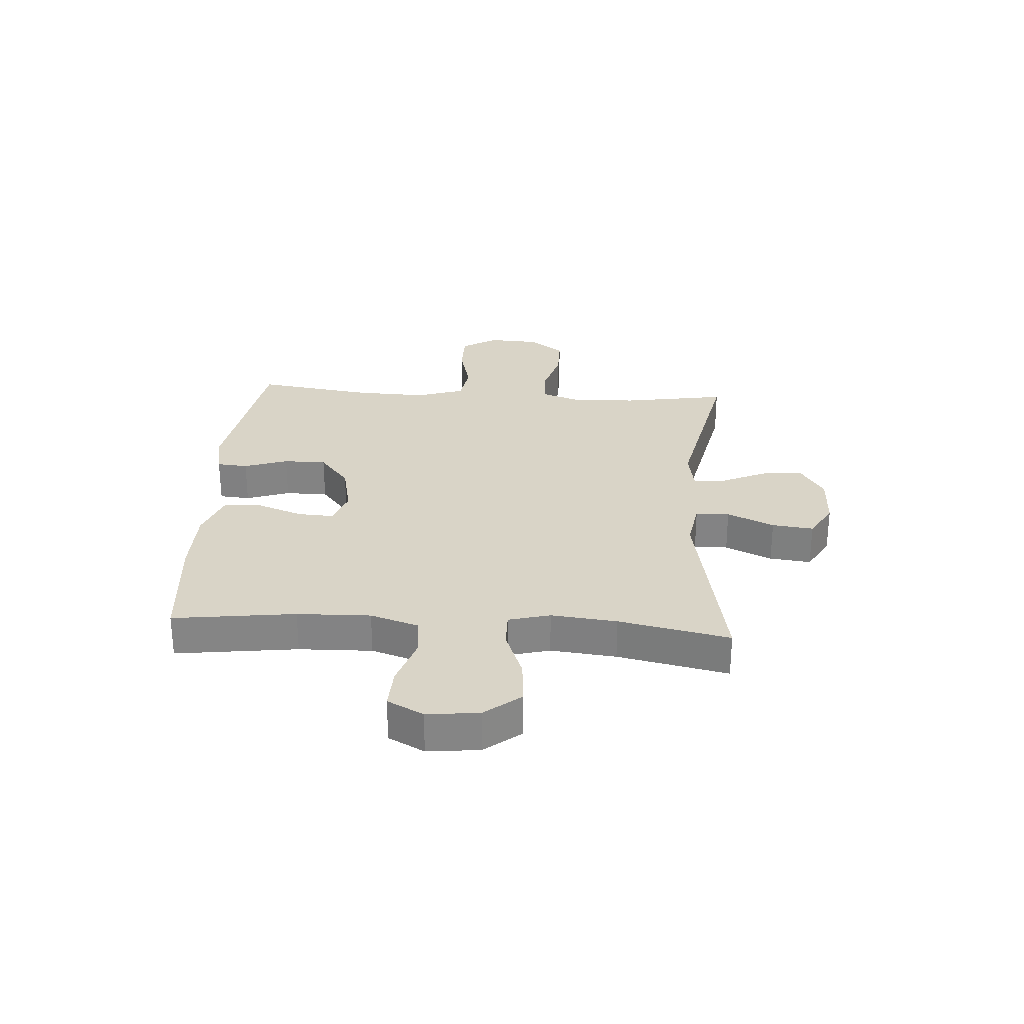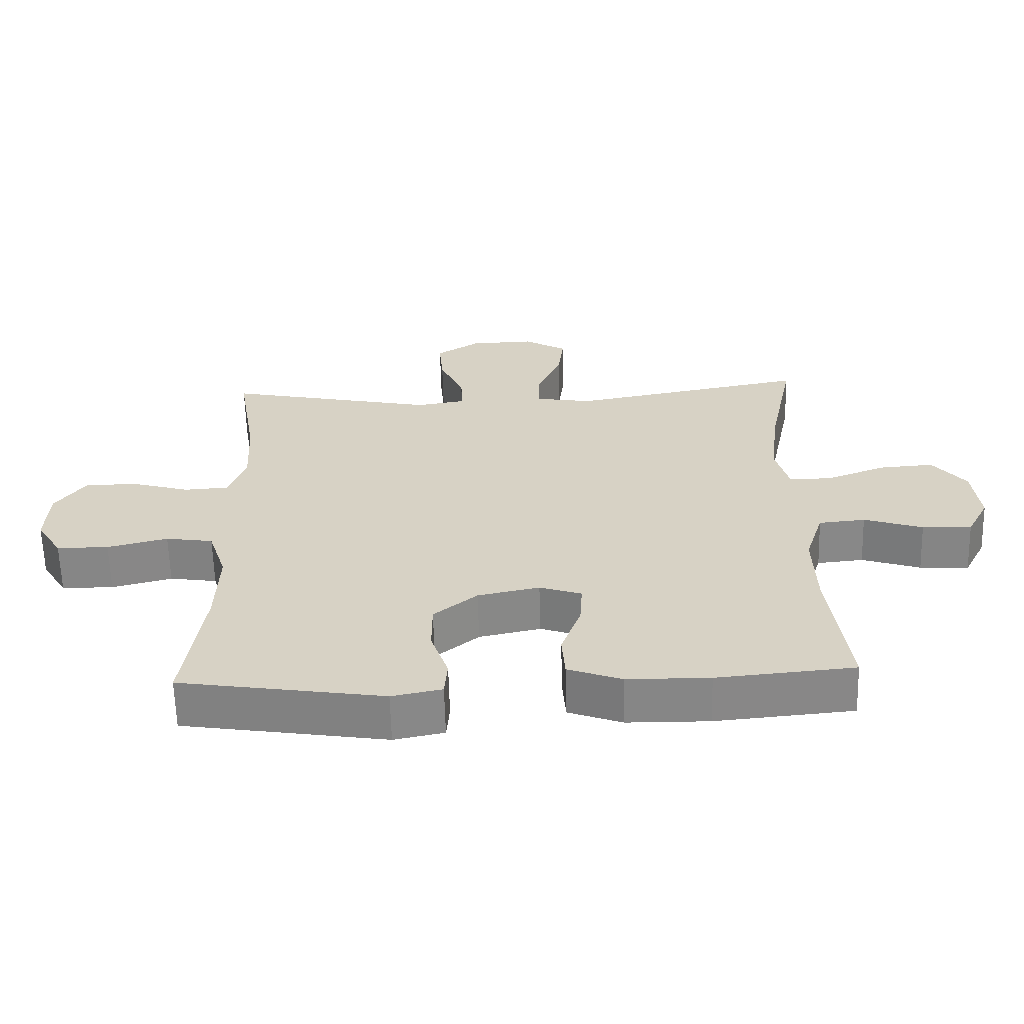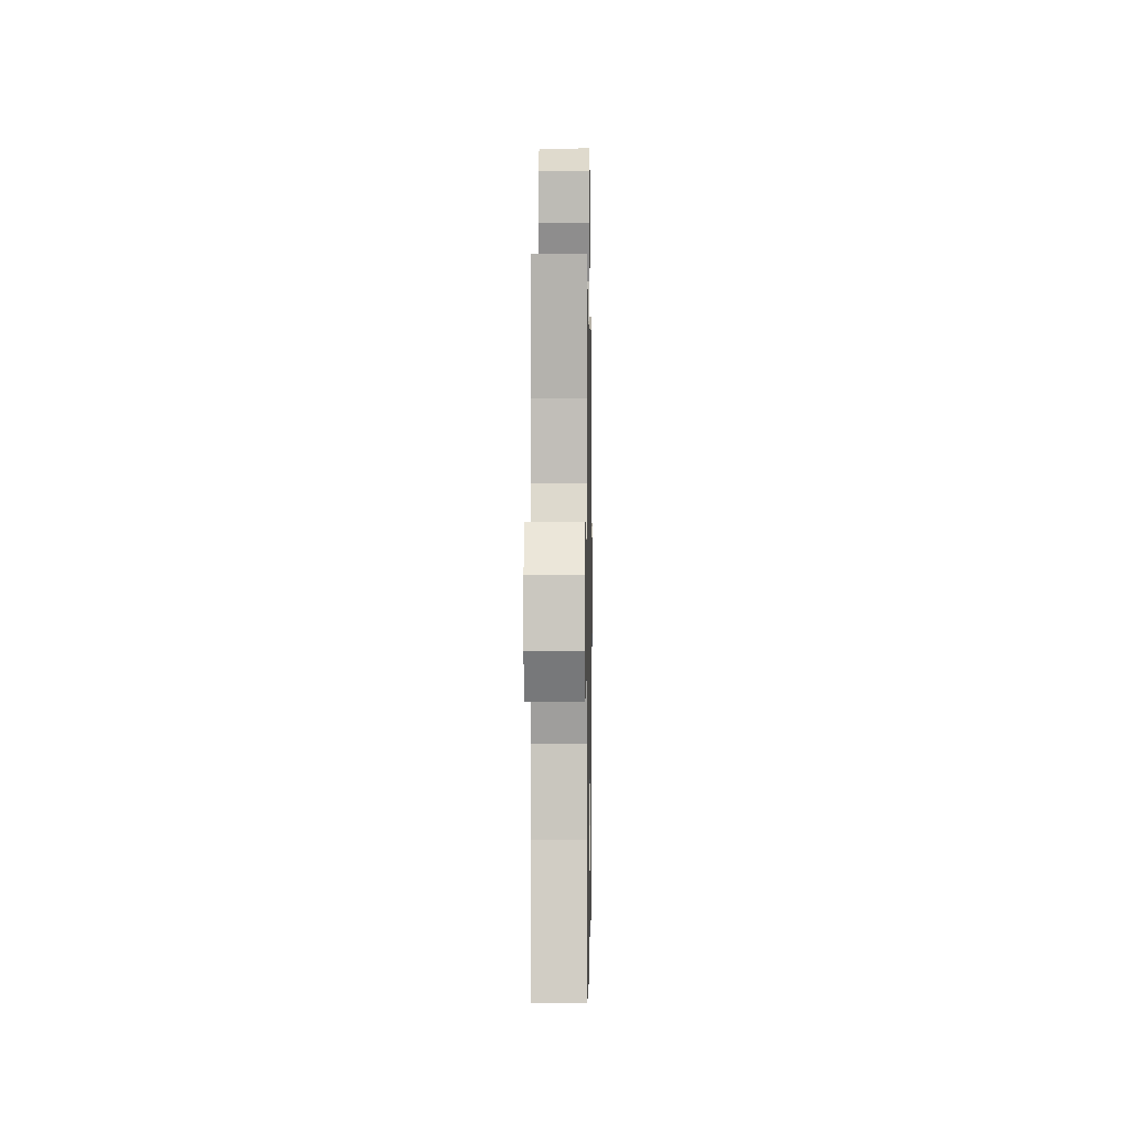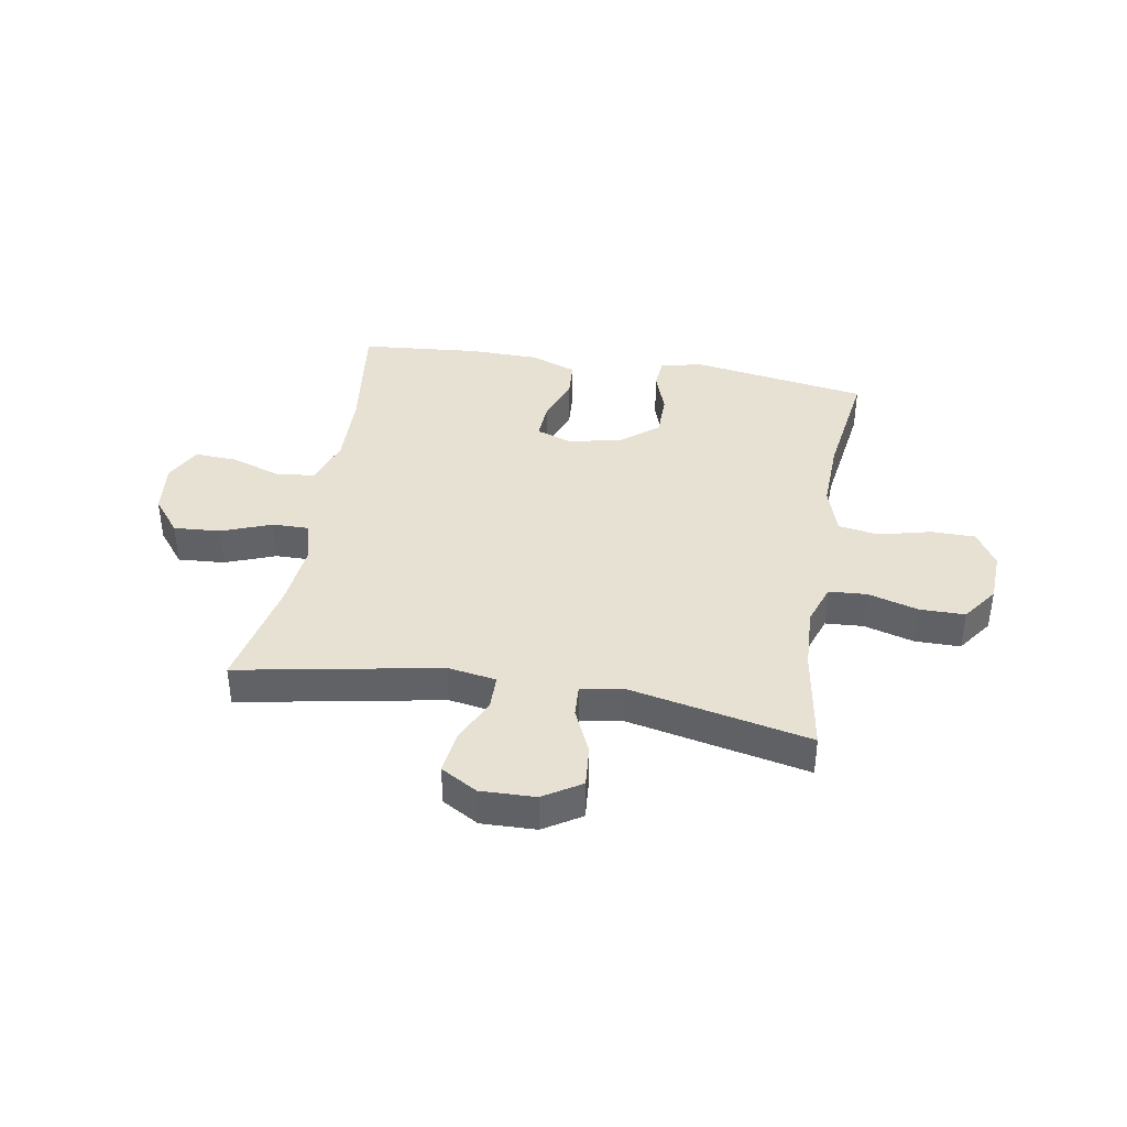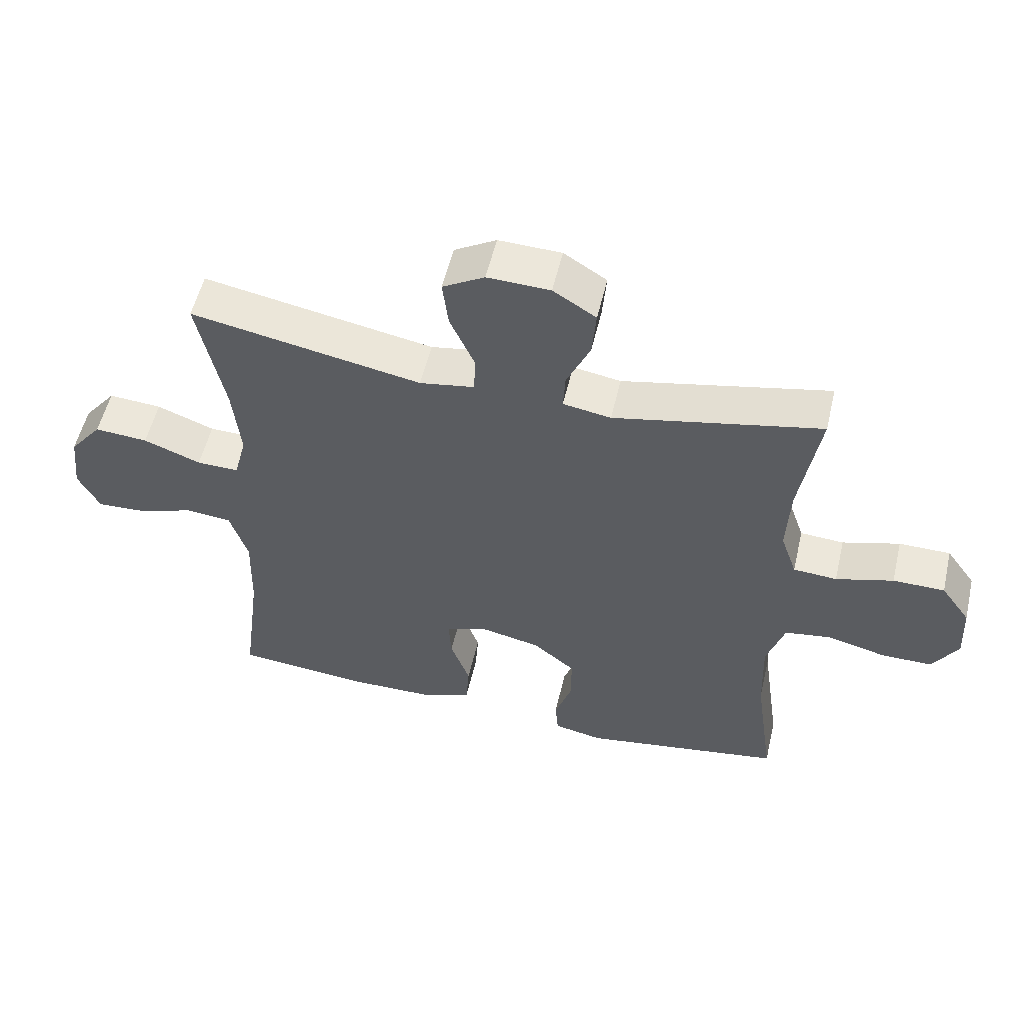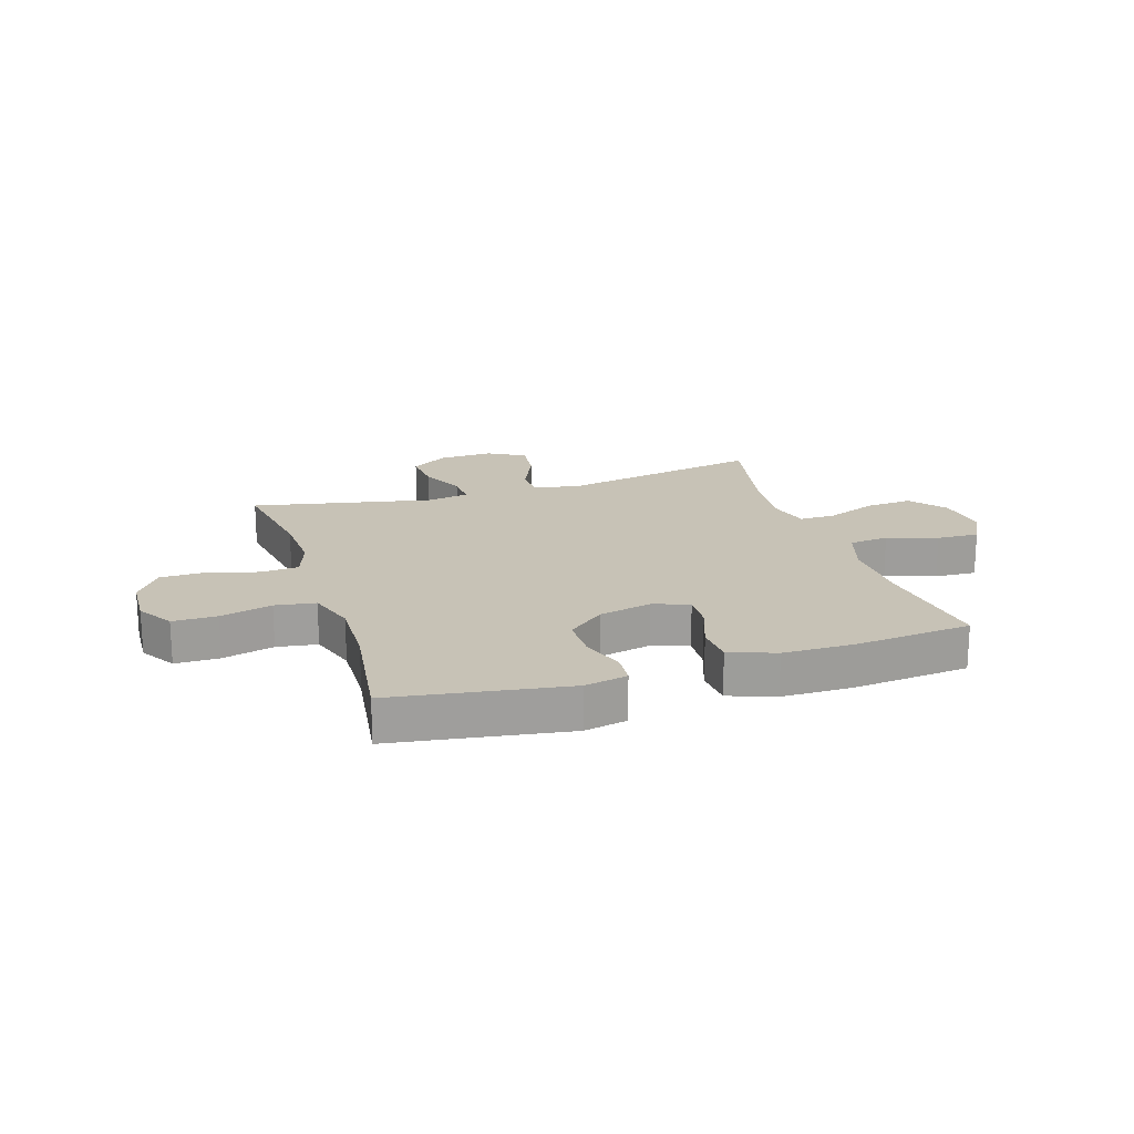
<metadata>
{"format":"obj","ext":"obj","renderer":"f3d","projection":"perspective","resolution":1024,"background":"white","views":[{"elev":28.5,"azim":-86.2,"up":"+Y"},{"elev":-62.1,"azim":-178.5,"up":"+Z"},{"elev":0.8,"azim":91.0,"up":"+Z"},{"elev":39.5,"azim":9.8,"up":"+Y"},{"elev":54.4,"azim":13.1,"up":"+Z"},{"elev":19.3,"azim":162.2,"up":"+Y"}]}
</metadata>
<code>
o path5420
v 0.1654 0.0375 0.4115
v 0.08892 0.0375 0.4243
v 0.09222 0.0375 0.483
v 0.1298 0.0375 0.5658
v 0.1362 0.0375 0.6416
v 0.06799 0.0375 0.6845
v -0.03184 0.0375 0.6876
v -0.09843 0.0375 0.6492
v -0.08919 0.0375 0.5735
v -0.05065 0.0375 0.4879
v -0.05161 0.0375 0.4259
v -0.1395 0.0375 0.4114
v -0.5073 0.0375 0.4801
v -0.4653 0.0375 0.2776
v -0.4527 0.0375 0.1575
v -0.4728 0.0375 0.08149
v -0.5396 0.0375 0.08268
v -0.6309 0.0375 0.1176
v -0.7157 0.0375 0.1237
v -0.7676 0.0375 0.05898
v -0.7782 0.0375 -0.03658
v -0.7439 0.0375 -0.1024
v -0.6672 0.0375 -0.09864
v -0.5758 0.0375 -0.06846
v -0.5034 0.0375 -0.07573
v -0.4748 0.0375 -0.1644
v -0.4784 0.0375 -0.2984
v -0.5073 0.0375 -0.5216
v -0.2926 0.0375 -0.5413
v -0.1641 0.0375 -0.5397
v -0.07991 0.0375 -0.5088
v -0.07487 0.0375 -0.4391
v -0.1057 0.0375 -0.3548
v -0.1096 0.0375 -0.2887
v -0.04413 0.0375 -0.2665
v 0.05196 0.0375 -0.2869
v 0.1197 0.0375 -0.3417
v 0.1199 0.0375 -0.4199
v 0.09244 0.0375 -0.4996
v 0.09711 0.0375 -0.556
v 0.1753 0.0375 -0.5719
v 0.4946 0.0375 -0.5216
v 0.4641 0.0375 -0.3072
v 0.4598 0.0375 -0.1776
v 0.4884 0.0375 -0.08995
v 0.5621 0.0375 -0.07844
v 0.6563 0.0375 -0.1023
v 0.7372 0.0375 -0.1019
v 0.7772 0.0375 -0.03699
v 0.7726 0.0375 0.05589
v 0.7258 0.0375 0.121
v 0.6438 0.0375 0.1214
v 0.5527 0.0375 0.09537
v 0.4831 0.0375 0.09998
v 0.4573 0.0375 0.1748
v 0.463 0.0375 0.2891
v 0.4946 0.0375 0.4801
v 0.1654 -0.0375 0.4115
v 0.08892 -0.0375 0.4243
v 0.09222 -0.0375 0.483
v 0.1298 -0.0375 0.5658
v 0.1362 -0.0375 0.6416
v 0.06799 -0.0375 0.6845
v -0.03184 -0.0375 0.6876
v -0.09843 -0.0375 0.6492
v -0.08919 -0.0375 0.5735
v -0.05065 -0.0375 0.4879
v -0.05161 -0.0375 0.4259
v -0.1395 -0.0375 0.4114
v -0.5073 -0.0375 0.4801
v -0.4653 -0.0375 0.2776
v -0.4527 -0.0375 0.1575
v -0.4728 -0.0375 0.08149
v -0.5396 -0.0375 0.08268
v -0.6309 -0.0375 0.1176
v -0.7157 -0.0375 0.1237
v -0.7676 -0.0375 0.05898
v -0.7782 -0.0375 -0.03658
v -0.7439 -0.0375 -0.1024
v -0.6672 -0.0375 -0.09864
v -0.5758 -0.0375 -0.06846
v -0.5034 -0.0375 -0.07573
v -0.4748 -0.0375 -0.1644
v -0.4784 -0.0375 -0.2984
v -0.5073 -0.0375 -0.5216
v -0.2926 -0.0375 -0.5413
v -0.1641 -0.0375 -0.5397
v -0.07991 -0.0375 -0.5088
v -0.07487 -0.0375 -0.4391
v -0.1057 -0.0375 -0.3548
v -0.1096 -0.0375 -0.2887
v -0.04413 -0.0375 -0.2665
v 0.05196 -0.0375 -0.2869
v 0.1197 -0.0375 -0.3417
v 0.1199 -0.0375 -0.4199
v 0.09244 -0.0375 -0.4996
v 0.09711 -0.0375 -0.556
v 0.1753 -0.0375 -0.5719
v 0.4946 -0.0375 -0.5216
v 0.4641 -0.0375 -0.3072
v 0.4598 -0.0375 -0.1776
v 0.4884 -0.0375 -0.08995
v 0.5621 -0.0375 -0.07844
v 0.6563 -0.0375 -0.1023
v 0.7372 -0.0375 -0.1019
v 0.7772 -0.0375 -0.03699
v 0.7726 -0.0375 0.05589
v 0.7258 -0.0375 0.121
v 0.6438 -0.0375 0.1214
v 0.5527 -0.0375 0.09537
v 0.4831 -0.0375 0.09998
v 0.4573 -0.0375 0.1748
v 0.463 -0.0375 0.2891
v 0.4946 -0.0375 0.4801
v 0.06799 0.0375 0.6845
v -0.03184 0.0375 0.6876
v -0.09843 0.0375 0.6492
v -0.09843 0.0375 0.6492
v 0.1362 0.0375 0.6416
v 0.1362 0.0375 0.6416
v -0.08919 0.0375 0.5735
v 0.1298 0.0375 0.5658
v -0.05065 0.0375 0.4879
v 0.09222 0.0375 0.483
v -0.05161 0.0375 0.4259
v -0.05161 0.0375 0.4259
v 0.08892 0.0375 0.4243
v 0.08892 0.0375 0.4243
v 0.4946 0.0375 0.4801
v 0.4946 0.0375 0.4801
v 0.1654 0.0375 0.4115
v -0.1395 0.0375 0.4114
v -0.5073 0.0375 0.4801
v -0.5073 0.0375 0.4801
v 0.463 0.0375 0.2891
v -0.4653 0.0375 0.2776
v 0.4573 0.0375 0.1748
v -0.4527 0.0375 0.1575
v 0.4831 0.0375 0.09998
v 0.4831 0.0375 0.09998
v -0.4728 0.0375 0.08149
v -0.4728 0.0375 0.08149
v -0.6309 0.0375 0.1176
v -0.7157 0.0375 0.1237
v -0.7676 0.0375 0.05898
v 0.7258 0.0375 0.121
v 0.6438 0.0375 0.1214
v 0.5527 0.0375 0.09537
v 0.7726 0.0375 0.05589
v -0.5396 0.0375 0.08268
v -0.7782 0.0375 -0.03658
v 0.7772 0.0375 -0.03699
v -0.7439 0.0375 -0.1024
v -0.7439 0.0375 -0.1024
v 0.7372 0.0375 -0.1019
v -0.5758 0.0375 -0.06846
v -0.5034 0.0375 -0.07573
v -0.5034 0.0375 -0.07573
v -0.6672 0.0375 -0.09864
v -0.4748 0.0375 -0.1644
v 0.6563 0.0375 -0.1023
v 0.5621 0.0375 -0.07844
v 0.4884 0.0375 -0.08995
v 0.4884 0.0375 -0.08995
v 0.4598 0.0375 -0.1776
v -0.4784 0.0375 -0.2984
v 0.4641 0.0375 -0.3072
v -0.04413 0.0375 -0.2665
v 0.05196 0.0375 -0.2869
v -0.1096 0.0375 -0.2887
v -0.1096 0.0375 -0.2887
v 0.1197 0.0375 -0.3417
v -0.1057 0.0375 -0.3548
v 0.1199 0.0375 -0.4199
v -0.07487 0.0375 -0.4391
v 0.09244 0.0375 -0.4996
v 0.4946 0.0375 -0.5216
v 0.4946 0.0375 -0.5216
v -0.07991 0.0375 -0.5088
v -0.07991 0.0375 -0.5088
v -0.5073 0.0375 -0.5216
v -0.5073 0.0375 -0.5216
v 0.09711 0.0375 -0.556
v 0.09711 0.0375 -0.556
v -0.1641 0.0375 -0.5397
v -0.2926 0.0375 -0.5413
v 0.1753 0.0375 -0.5719
v 0.06799 -0.0375 0.6845
v -0.03184 -0.0375 0.6876
v -0.09843 -0.0375 0.6492
v -0.09843 -0.0375 0.6492
v 0.1362 -0.0375 0.6416
v 0.1362 -0.0375 0.6416
v -0.08919 -0.0375 0.5735
v 0.1298 -0.0375 0.5658
v -0.05065 -0.0375 0.4879
v 0.09222 -0.0375 0.483
v -0.05161 -0.0375 0.4259
v -0.05161 -0.0375 0.4259
v 0.08892 -0.0375 0.4243
v 0.08892 -0.0375 0.4243
v 0.4946 -0.0375 0.4801
v 0.4946 -0.0375 0.4801
v 0.1654 -0.0375 0.4115
v -0.1395 -0.0375 0.4114
v -0.5073 -0.0375 0.4801
v -0.5073 -0.0375 0.4801
v 0.463 -0.0375 0.2891
v -0.4653 -0.0375 0.2776
v 0.4573 -0.0375 0.1748
v -0.4527 -0.0375 0.1575
v 0.4831 -0.0375 0.09998
v 0.4831 -0.0375 0.09998
v -0.4728 -0.0375 0.08149
v -0.4728 -0.0375 0.08149
v -0.6309 -0.0375 0.1176
v -0.7157 -0.0375 0.1237
v -0.7676 -0.0375 0.05898
v 0.7258 -0.0375 0.121
v 0.6438 -0.0375 0.1214
v 0.5527 -0.0375 0.09537
v 0.7726 -0.0375 0.05589
v -0.5396 -0.0375 0.08268
v -0.7782 -0.0375 -0.03658
v 0.7772 -0.0375 -0.03699
v -0.7439 -0.0375 -0.1024
v -0.7439 -0.0375 -0.1024
v 0.7372 -0.0375 -0.1019
v -0.5758 -0.0375 -0.06846
v -0.5034 -0.0375 -0.07573
v -0.5034 -0.0375 -0.07573
v -0.6672 -0.0375 -0.09864
v -0.4748 -0.0375 -0.1644
v 0.6563 -0.0375 -0.1023
v 0.5621 -0.0375 -0.07844
v 0.4884 -0.0375 -0.08995
v 0.4884 -0.0375 -0.08995
v 0.4598 -0.0375 -0.1776
v -0.4784 -0.0375 -0.2984
v 0.4641 -0.0375 -0.3072
v -0.04413 -0.0375 -0.2665
v 0.05196 -0.0375 -0.2869
v -0.1096 -0.0375 -0.2887
v -0.1096 -0.0375 -0.2887
v 0.1197 -0.0375 -0.3417
v -0.1057 -0.0375 -0.3548
v 0.1199 -0.0375 -0.4199
v -0.07487 -0.0375 -0.4391
v 0.09244 -0.0375 -0.4996
v 0.4946 -0.0375 -0.5216
v 0.4946 -0.0375 -0.5216
v -0.07991 -0.0375 -0.5088
v -0.07991 -0.0375 -0.5088
v -0.5073 -0.0375 -0.5216
v -0.5073 -0.0375 -0.5216
v 0.09711 -0.0375 -0.556
v 0.09711 -0.0375 -0.556
v -0.1641 -0.0375 -0.5397
v -0.2926 -0.0375 -0.5413
v 0.1753 -0.0375 -0.5719
f 212 242 236
f 235 234 220
f 224 232 218
f 204 241 242
f 230 233 214
f 240 245 247
f 189 194 188
f 221 235 220
f 220 222 219
f 209 211 205
f 240 260 250
f 259 246 239
f 197 196 200
f 246 258 248
f 190 194 189
f 198 200 196
f 198 241 200
f 229 216 232
f 238 245 240
f 188 194 195
f 247 249 260
f 192 188 195
f 195 196 197
f 205 241 198
f 217 218 216
f 211 241 205
f 258 246 259
f 226 232 224
f 260 249 256
f 218 232 216
f 214 243 241
f 212 236 235
f 252 248 258
f 223 230 214
f 216 229 223
f 242 245 238
f 239 243 233
f 214 241 211
f 210 242 212
f 220 234 222
f 196 195 194
f 236 242 238
f 223 229 230
f 209 205 206
f 246 243 239
f 204 210 208
f 204 242 210
f 212 235 221
f 233 243 214
f 200 241 204
f 225 234 228
f 222 234 225
f 259 239 254
f 204 208 202
f 240 247 260
f 6 7 64 63
f 7 118 191 64
f 120 6 63 193
f 8 9 66 65
f 4 5 62 61
f 9 10 67 66
f 3 4 61 60
f 10 126 199 67
f 128 3 60 201
f 130 1 58 203
f 12 134 207 69
f 11 12 69 68
f 1 2 59 58
f 56 57 114 113
f 13 14 71 70
f 55 56 113 112
f 14 15 72 71
f 140 55 112 213
f 15 142 215 72
f 18 19 76 75
f 19 20 77 76
f 51 52 109 108
f 52 53 110 109
f 50 51 108 107
f 17 18 75 74
f 53 54 111 110
f 16 17 74 73
f 20 21 78 77
f 49 50 107 106
f 21 154 227 78
f 48 49 106 105
f 24 158 231 81
f 23 24 81 80
f 22 23 80 79
f 25 26 83 82
f 47 48 105 104
f 46 47 104 103
f 164 46 103 237
f 44 45 102 101
f 26 27 84 83
f 43 44 101 100
f 35 36 93 92
f 171 35 92 244
f 36 37 94 93
f 33 34 91 90
f 37 38 95 94
f 32 33 90 89
f 38 39 96 95
f 178 43 100 251
f 180 32 89 253
f 27 182 255 84
f 39 184 257 96
f 30 31 88 87
f 29 30 87 86
f 28 29 86 85
f 41 42 99 98
f 40 41 98 97
f 139 163 169
f 162 147 161
f 151 145 159
f 131 169 168
f 157 141 160
f 167 174 172
f 116 115 121
f 148 147 162
f 147 146 149
f 136 132 138
f 167 177 187
f 186 166 173
f 124 127 123
f 173 175 185
f 117 116 121
f 125 123 127
f 125 127 168
f 156 159 143
f 165 167 172
f 115 122 121
f 174 187 176
f 119 122 115
f 122 124 123
f 132 125 168
f 144 143 145
f 138 132 168
f 185 186 173
f 153 151 159
f 187 183 176
f 145 143 159
f 141 168 170
f 139 162 163
f 179 185 175
f 150 141 157
f 143 150 156
f 169 165 172
f 166 160 170
f 141 138 168
f 137 139 169
f 147 149 161
f 123 121 122
f 163 165 169
f 150 157 156
f 136 133 132
f 173 166 170
f 131 135 137
f 131 137 169
f 139 148 162
f 160 141 170
f 127 131 168
f 152 155 161
f 149 152 161
f 186 181 166
f 131 129 135
f 167 187 174

</code>
